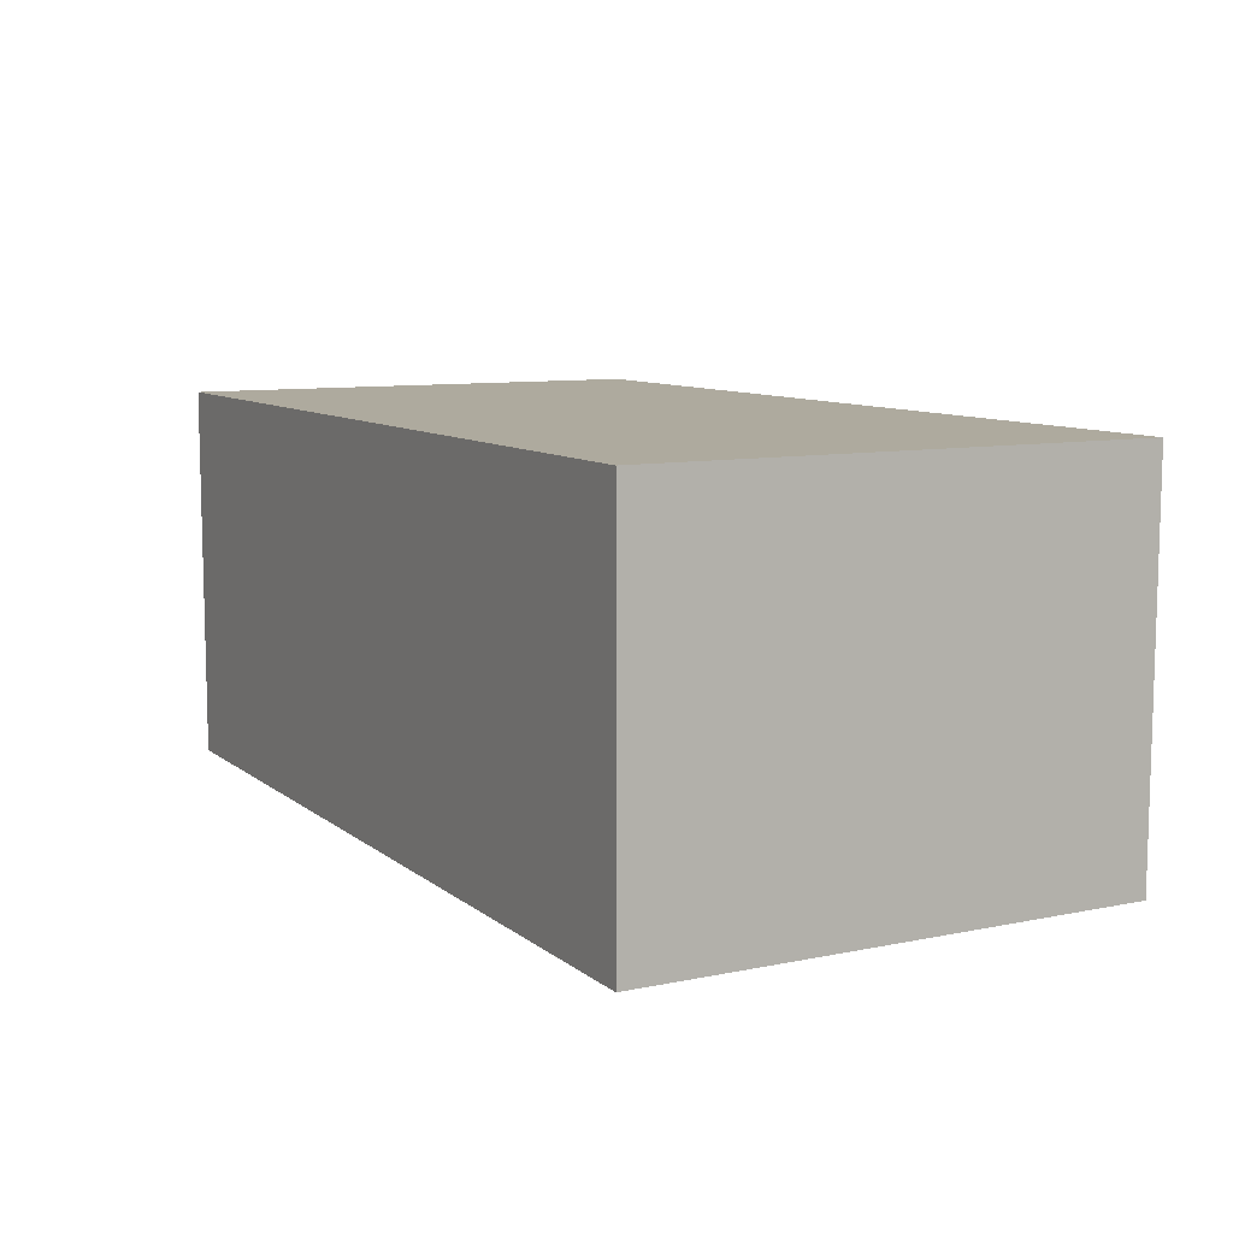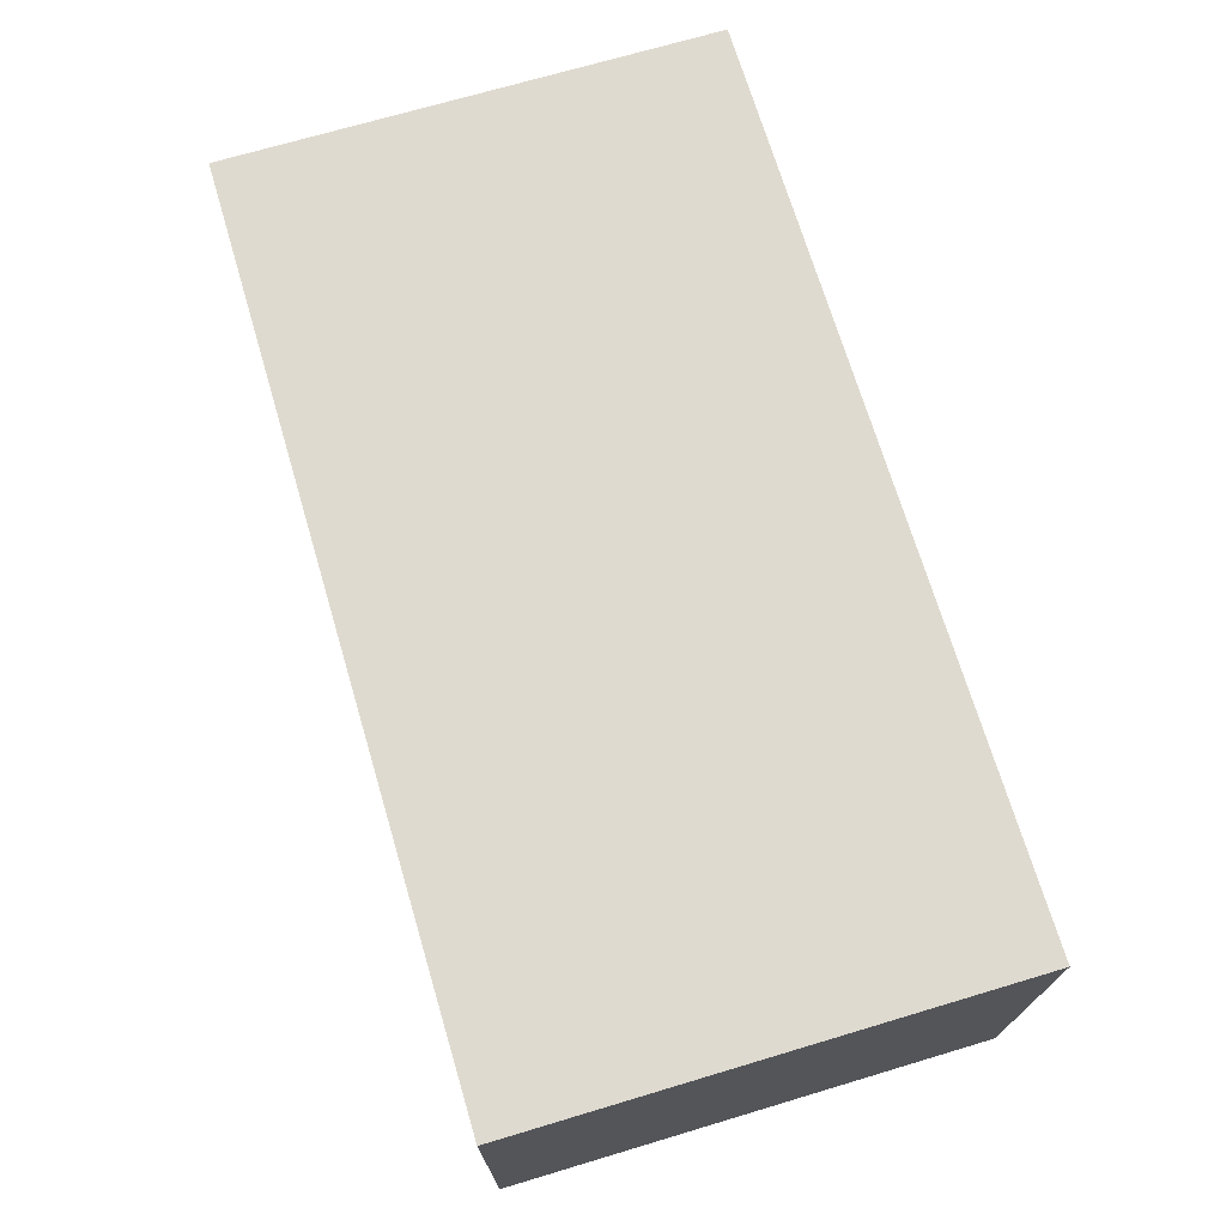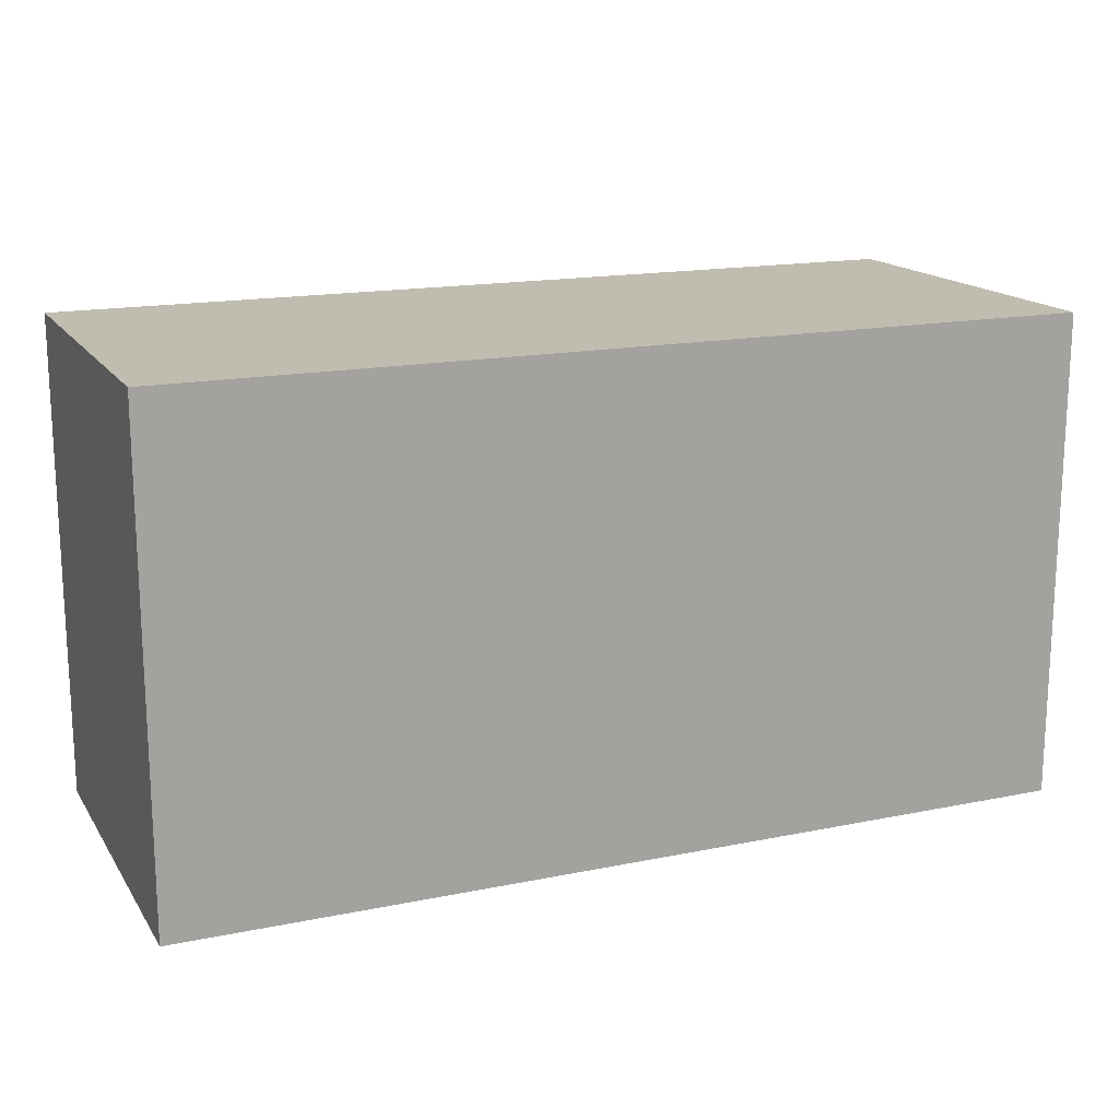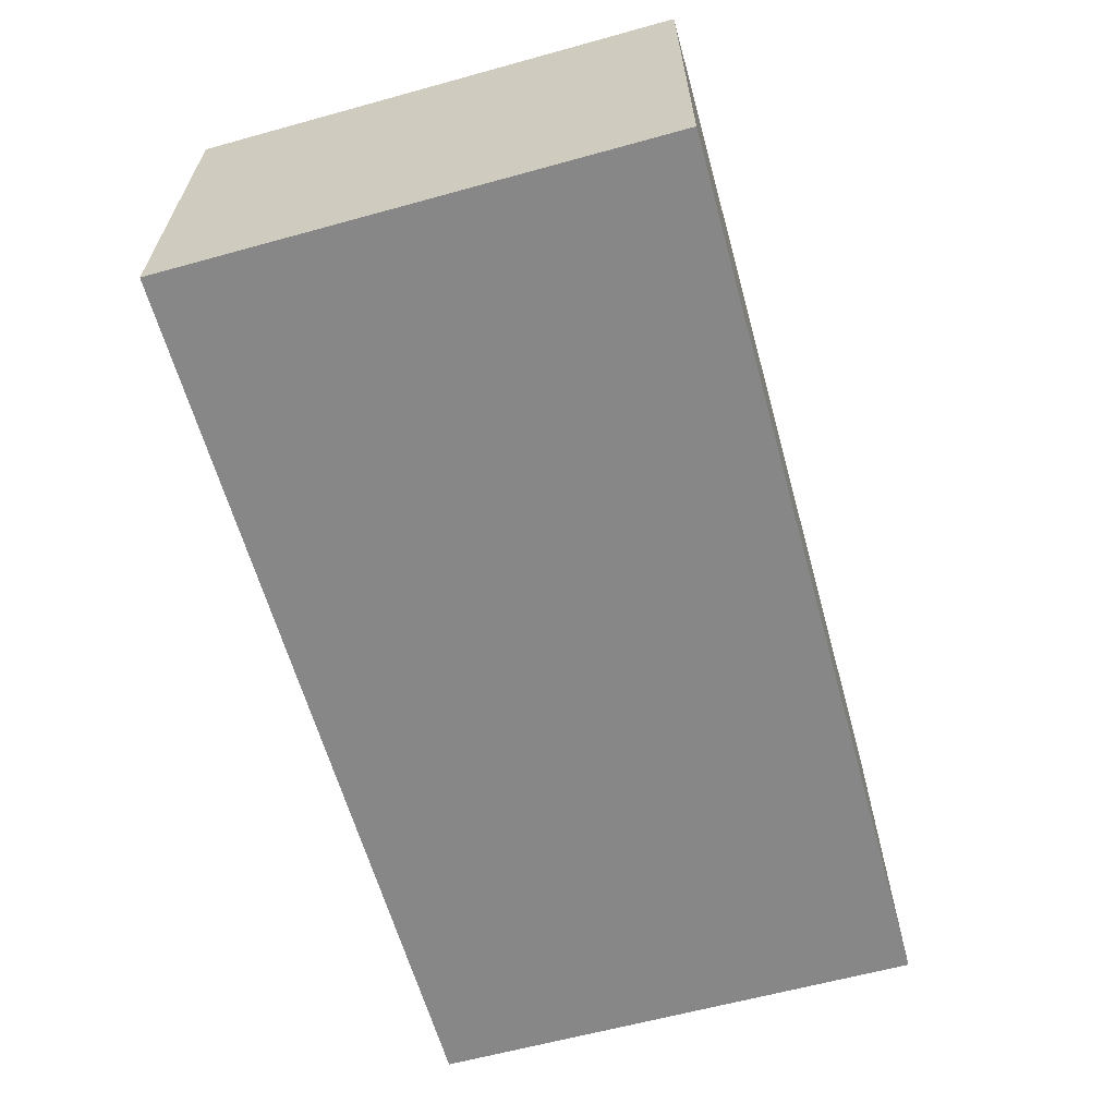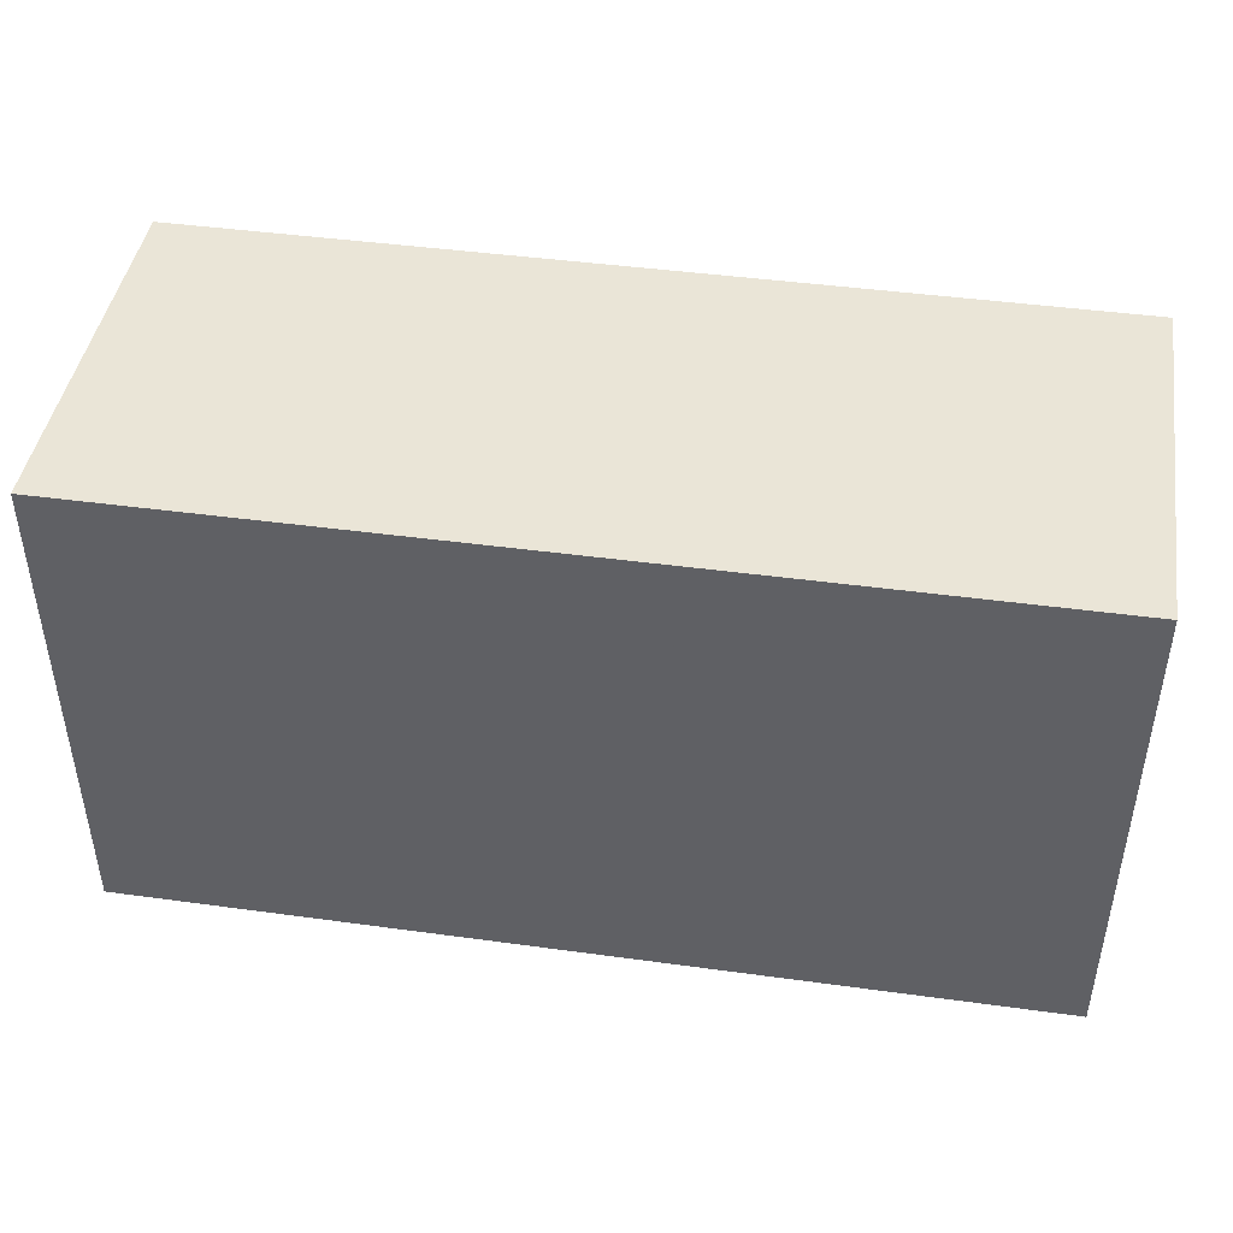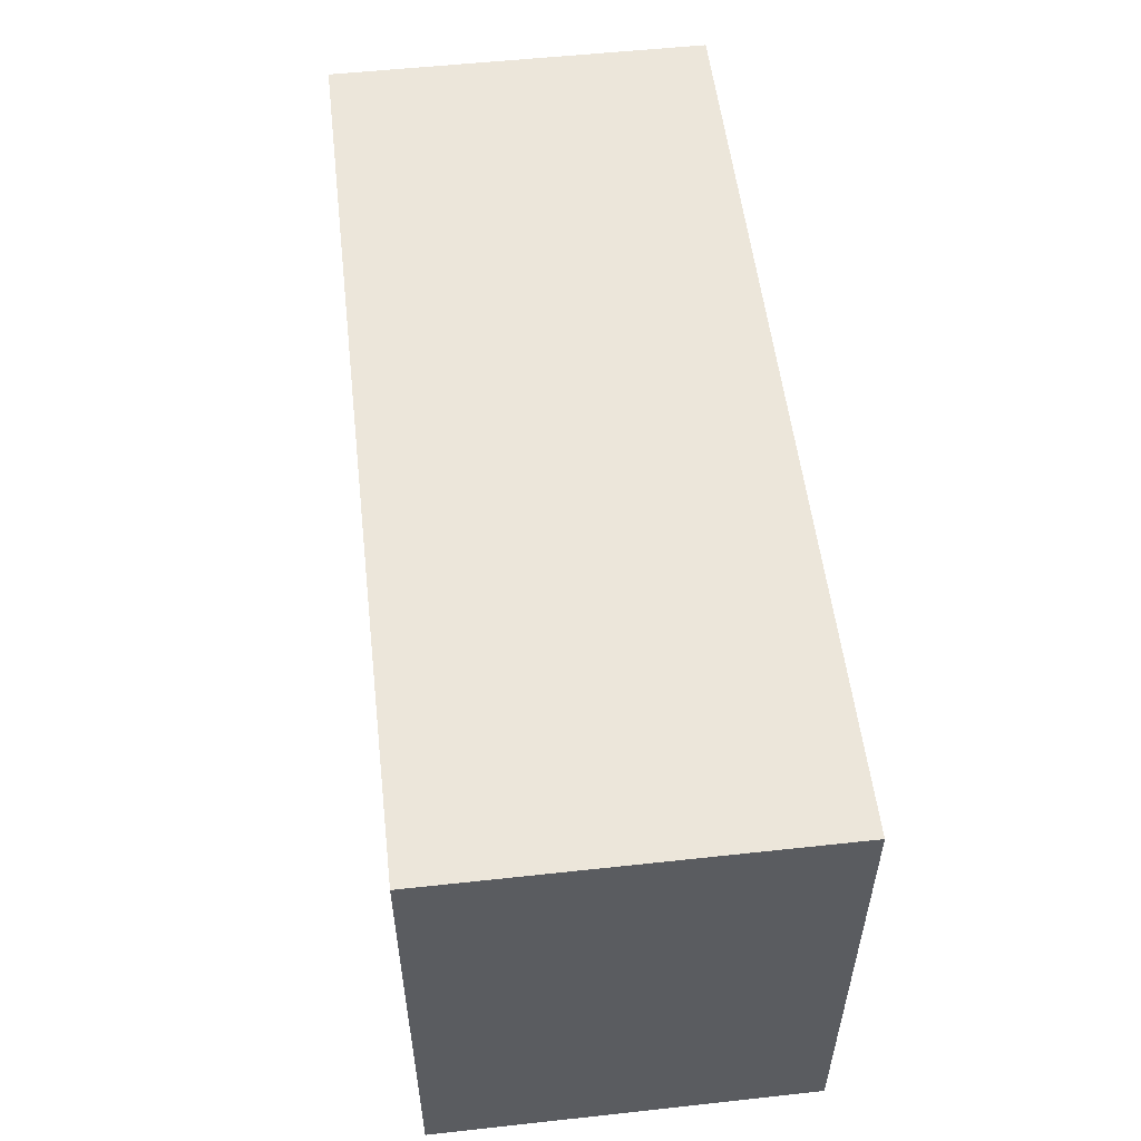
<metadata>
{"format":"obj","ext":"obj","renderer":"f3d","projection":"perspective","resolution":1024,"background":"white","views":[{"elev":9.2,"azim":61.6,"up":"+Z"},{"elev":70.9,"azim":-106.6,"up":"+Z"},{"elev":16.3,"azim":157.2,"up":"+Y"},{"elev":-62.3,"azim":105.6,"up":"+Z"},{"elev":44.0,"azim":-170.9,"up":"+Y"},{"elev":54.3,"azim":-96.6,"up":"+Y"}]}
</metadata>
<code>
v 0.001327 0.03512 0.07548
v 0.001327 0.001842 0.07548
v 0.001327 0.03512 0.04988
v -0.06011 0.03512 0.04988
v -0.06011 0.001842 0.07548
v -0.06011 0.001842 0.04988
v -0.06011 0.03512 0.07548
v 0.001327 0.001842 0.04988
f 1 2 3
f 1 3 4
f 5 2 1
f 6 4 3
f 6 5 4
f 6 2 5
f 7 5 1
f 7 1 4
f 7 4 5
f 8 6 3
f 8 3 2
f 8 2 6

</code>
